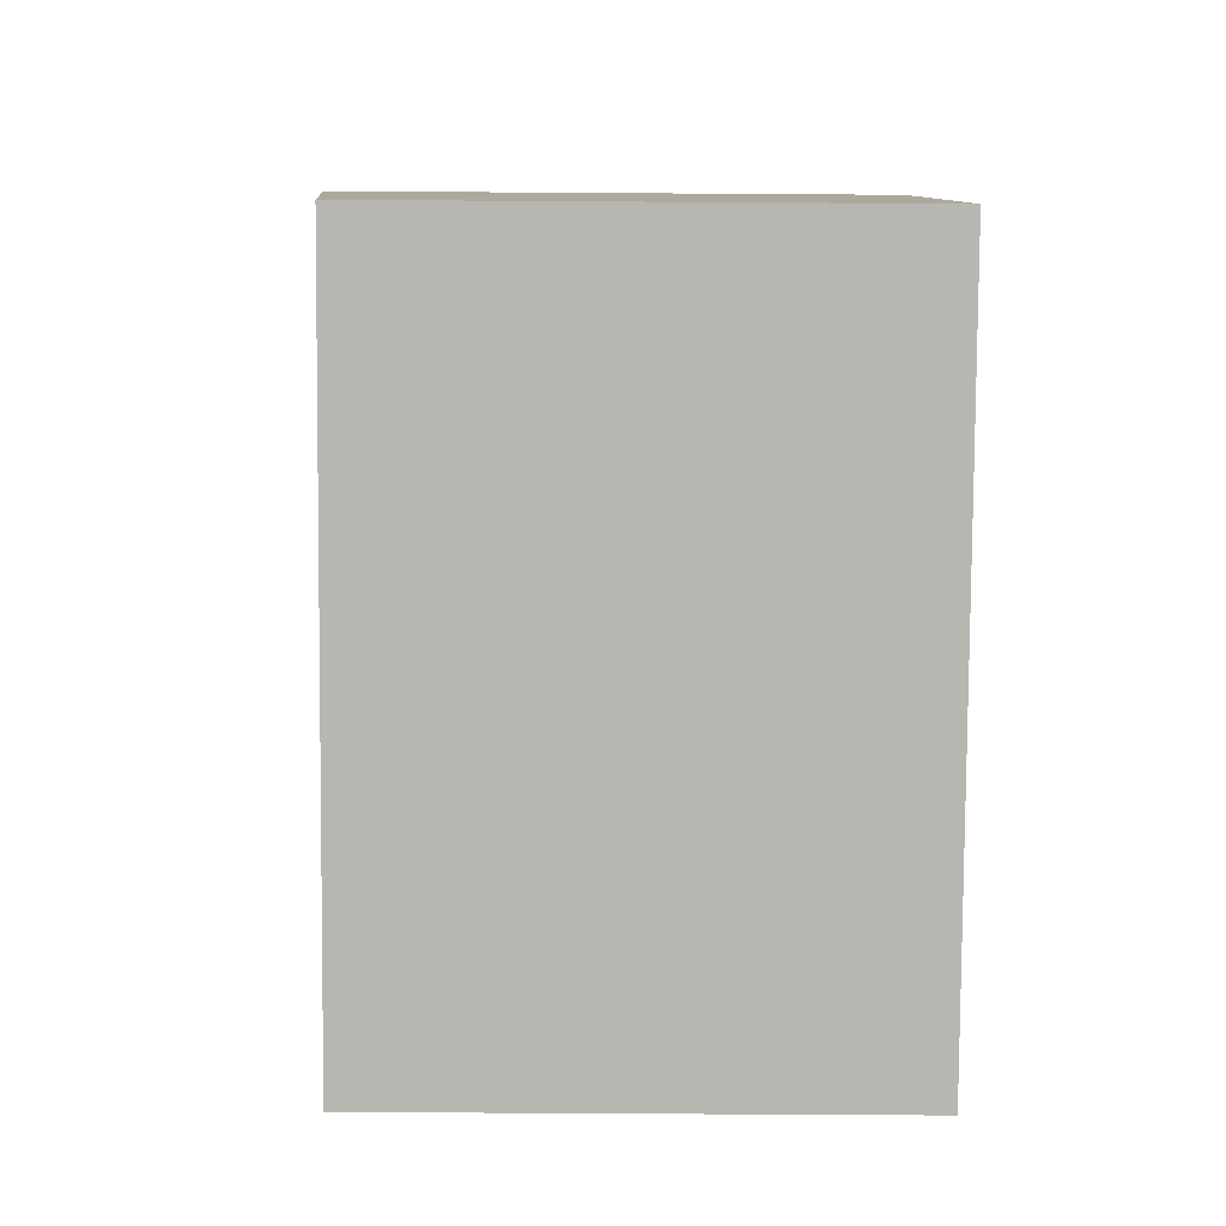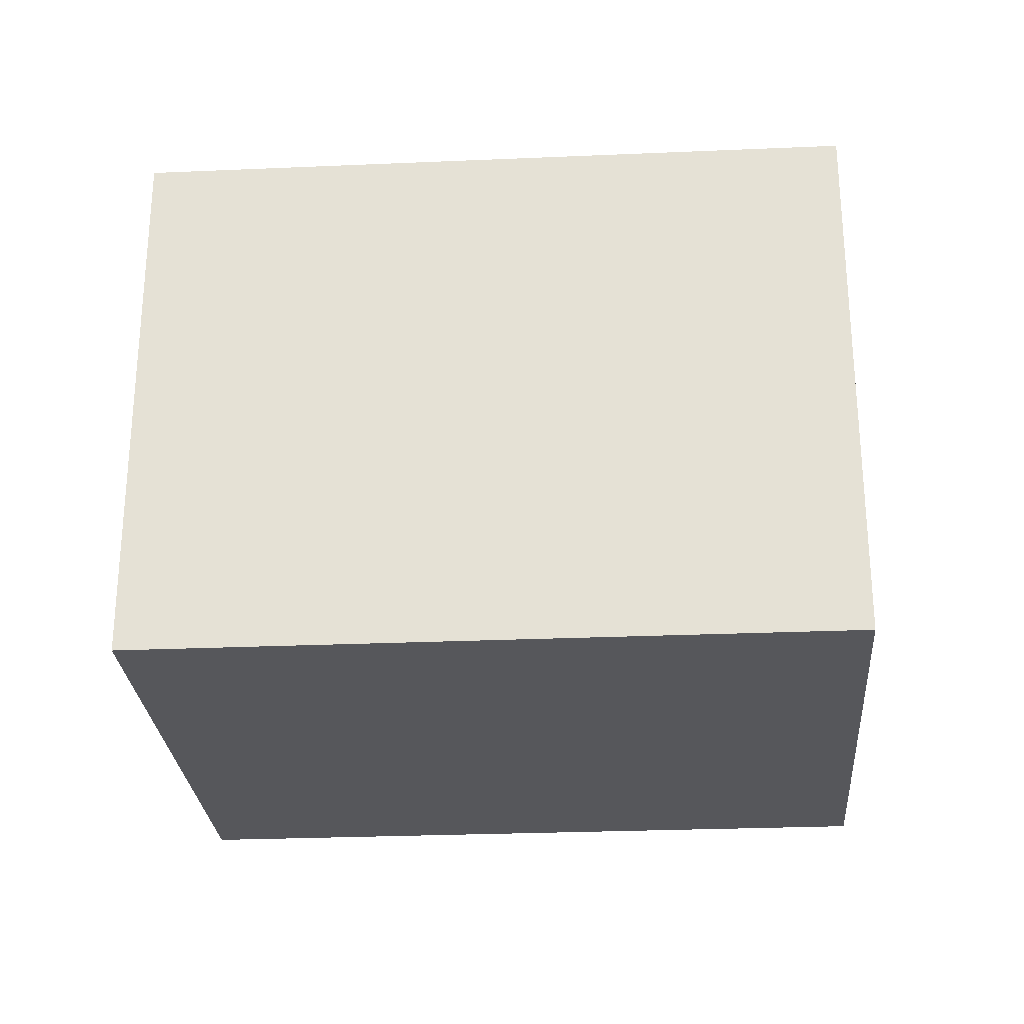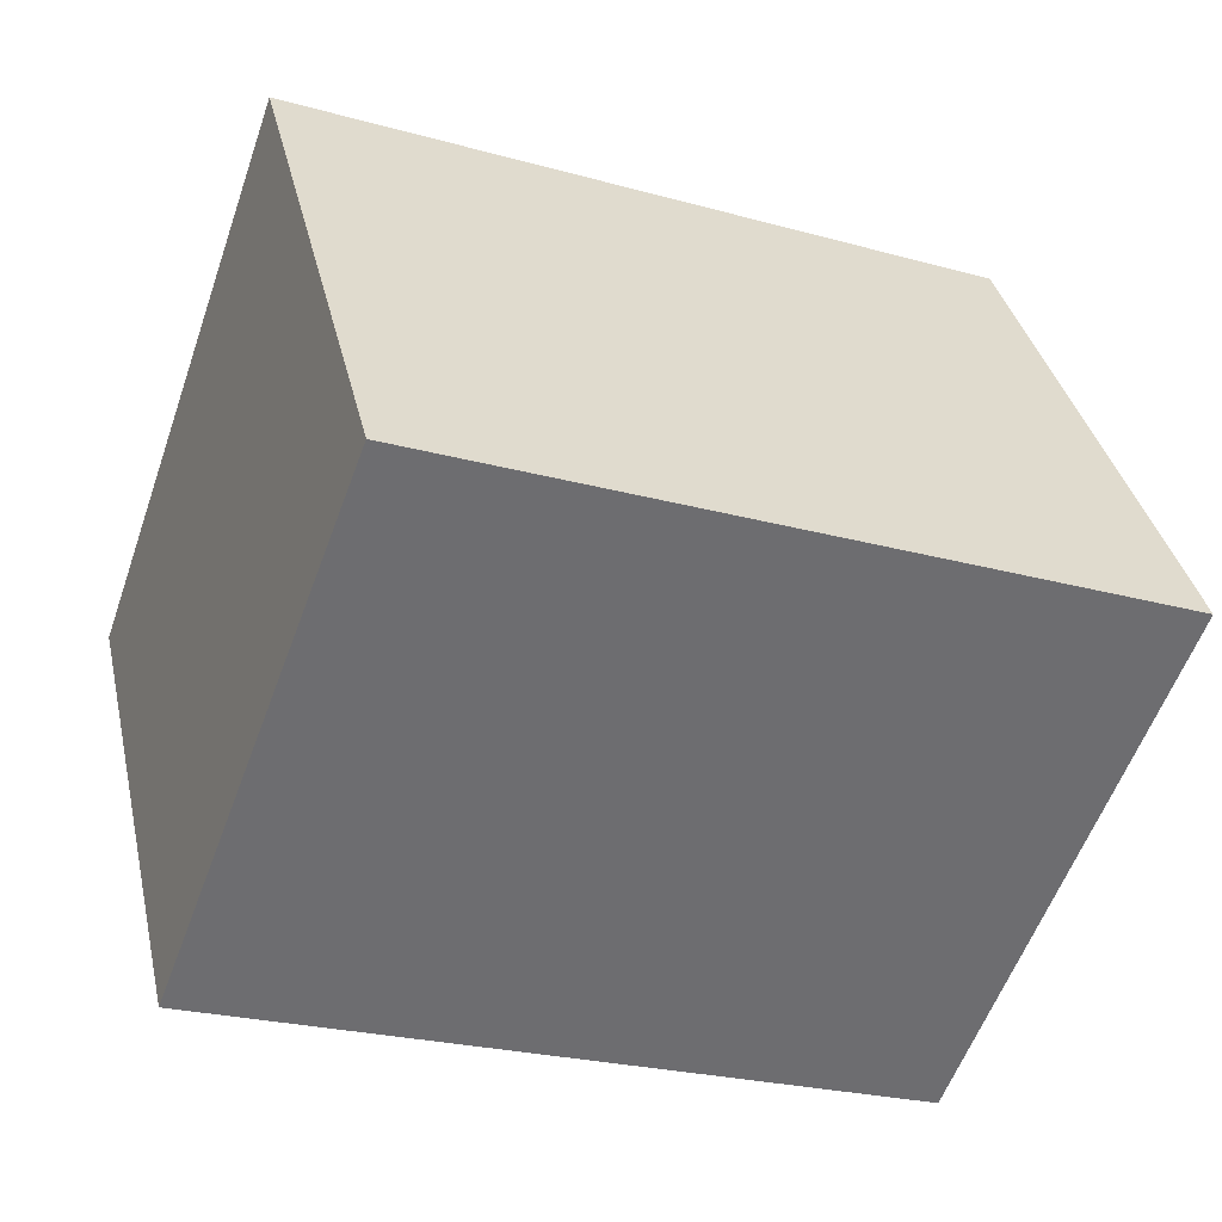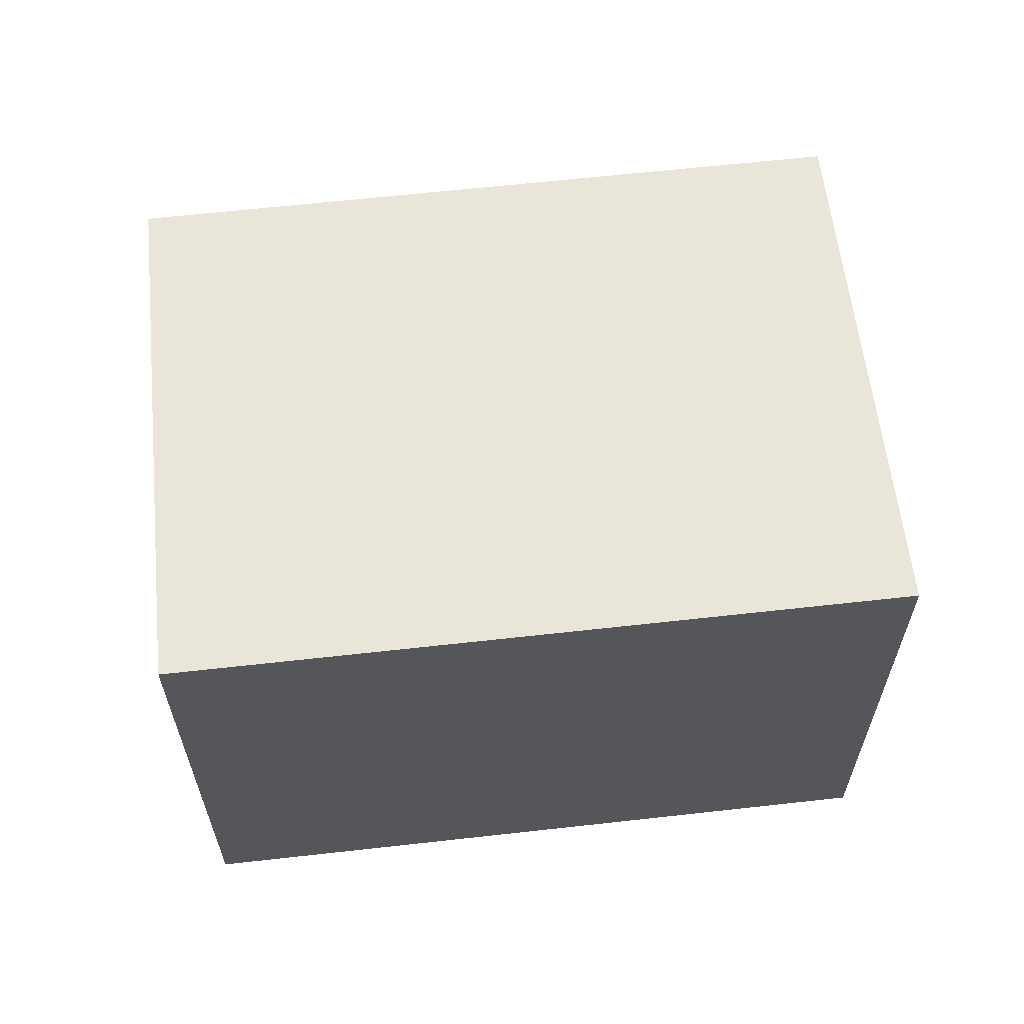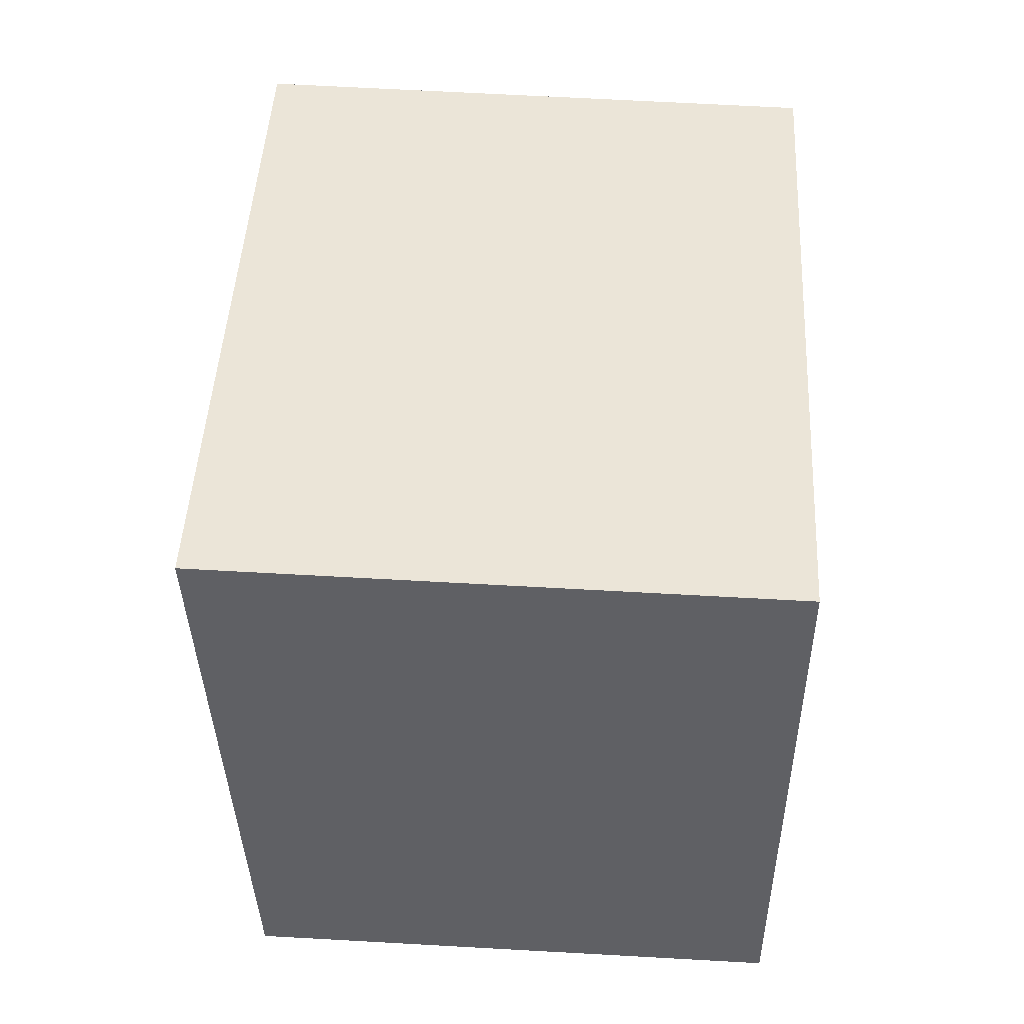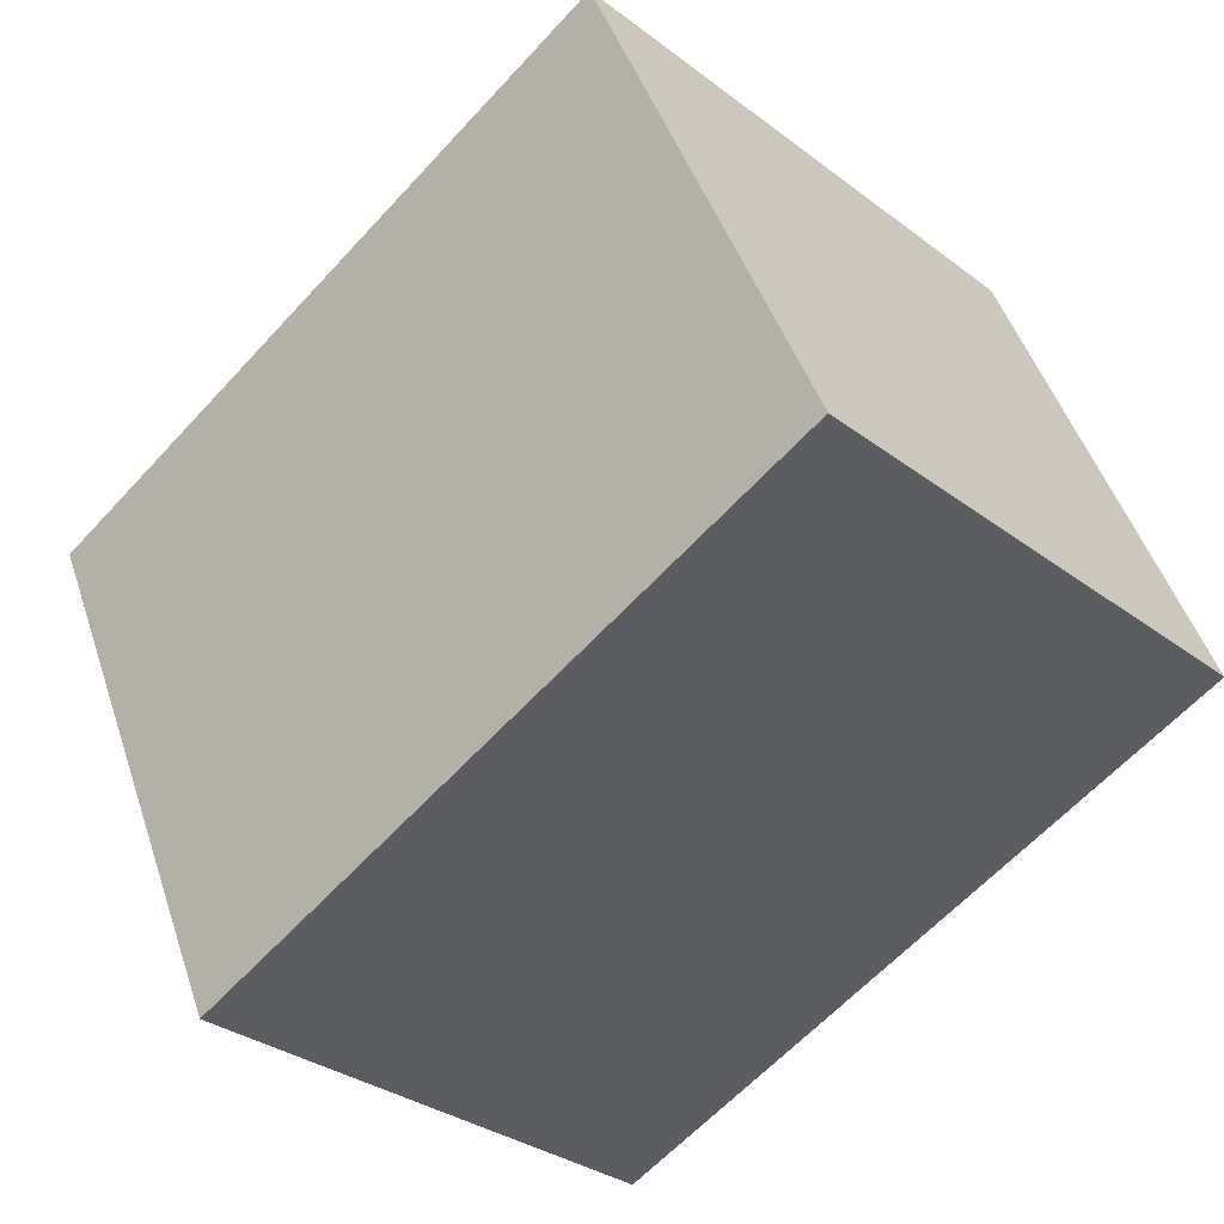
<metadata>
{"format":"obj","ext":"obj","renderer":"f3d","projection":"perspective","resolution":1024,"background":"white","views":[{"elev":-60.2,"azim":-90.4,"up":"+Z"},{"elev":-27.3,"azim":25.1,"up":"+Y"},{"elev":36.3,"azim":-12.6,"up":"+Z"},{"elev":62.7,"azim":14.8,"up":"+Y"},{"elev":66.3,"azim":-86.8,"up":"+Z"},{"elev":-32.3,"azim":-136.3,"up":"+Z"}]}
</metadata>
<code>
v  0 5.129 3.141e-16
v  8.769 5.611 2.548
v  6.803 5.129 -2.65
v  1.966 5.611 5.198
v  8.769 -1.56e-16 2.548
v  6.803 1.623e-16 -2.65
v  0 0 0
v  1.966 -3.183e-16 5.198
g defaultobject
f 1 2 3
f 2 1 4
f 5 3 2
f 3 5 6
f 6 1 3
f 1 6 7
f 1 8 4
f 8 1 7
f 8 2 4
f 2 8 5
f 5 7 6
f 7 5 8

</code>
